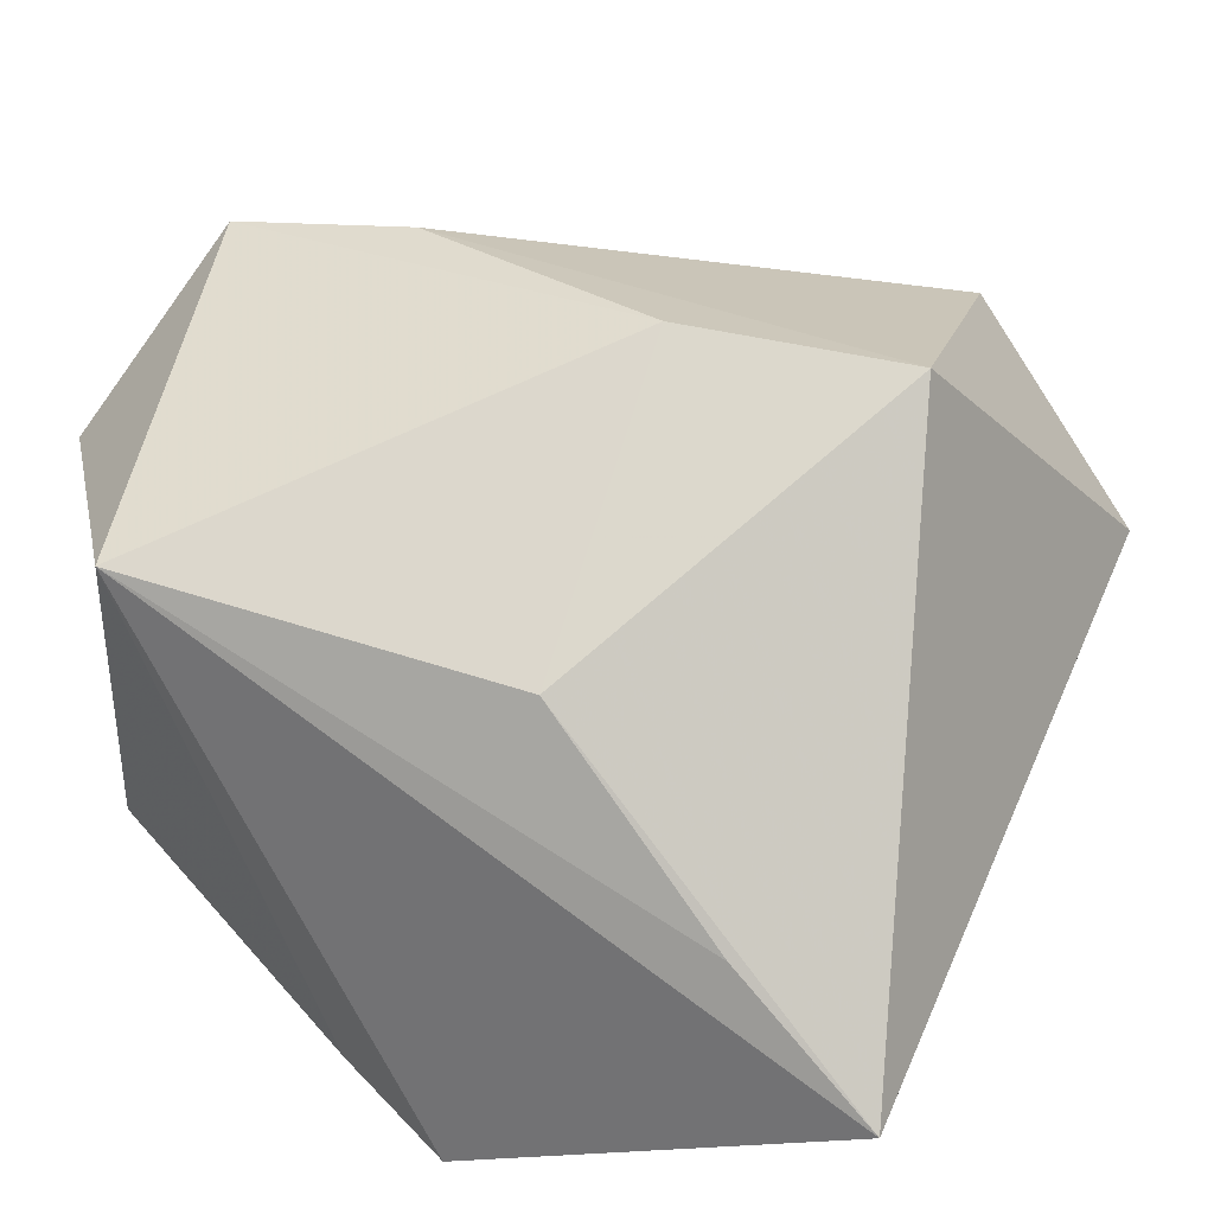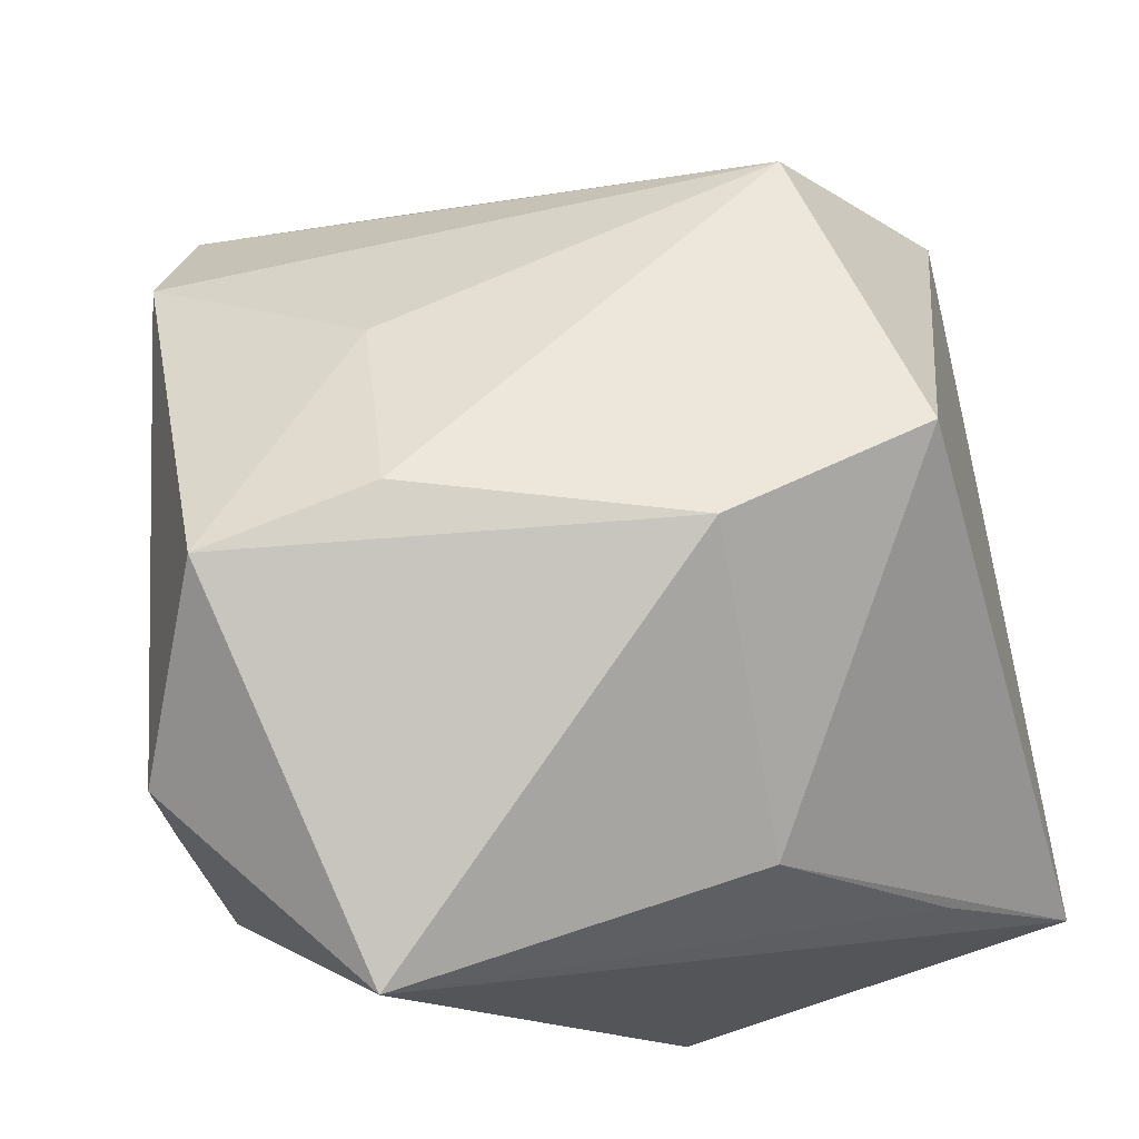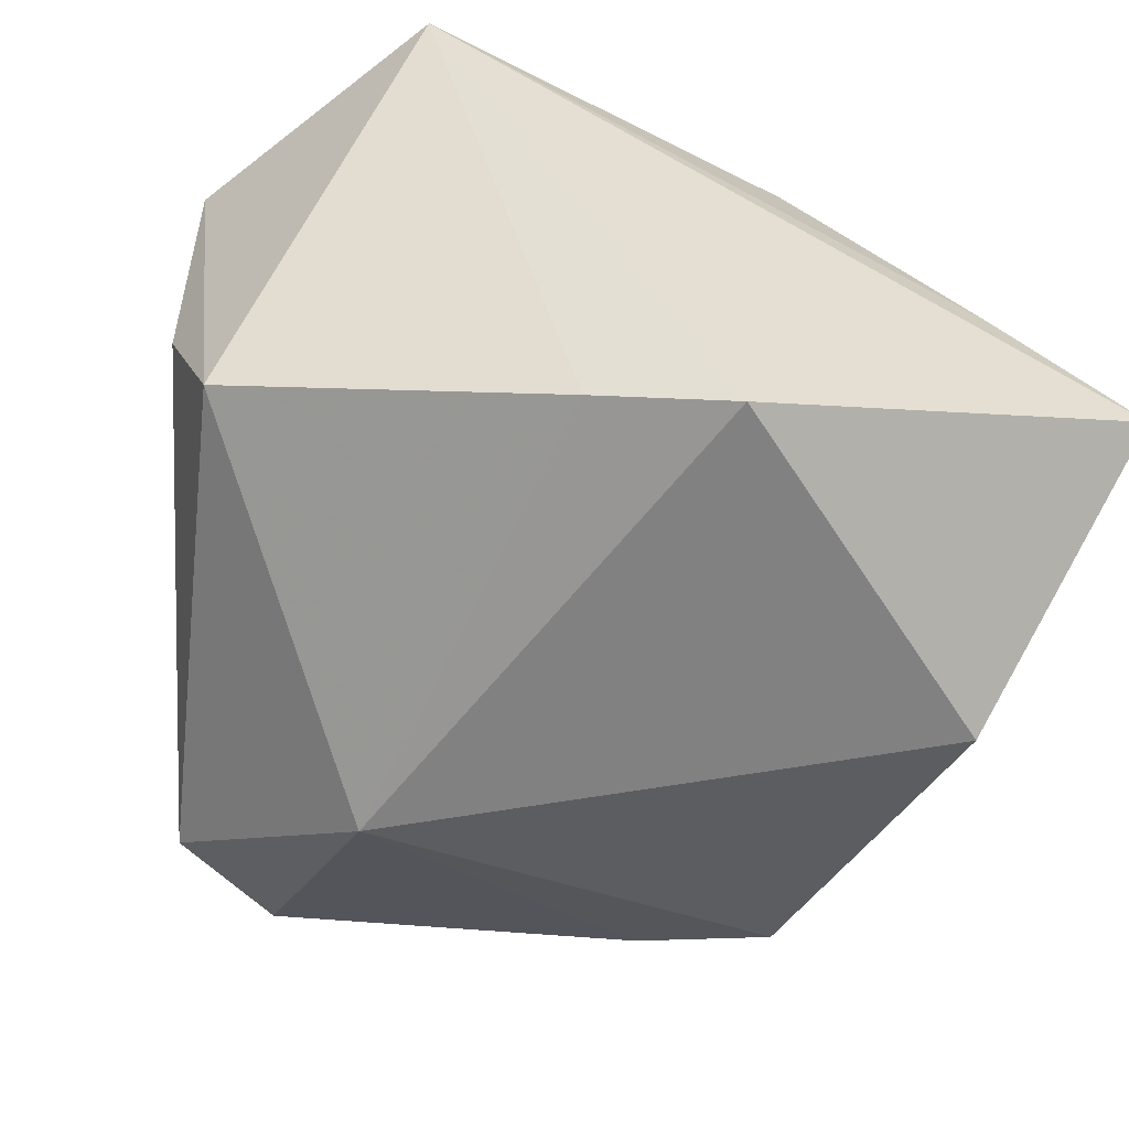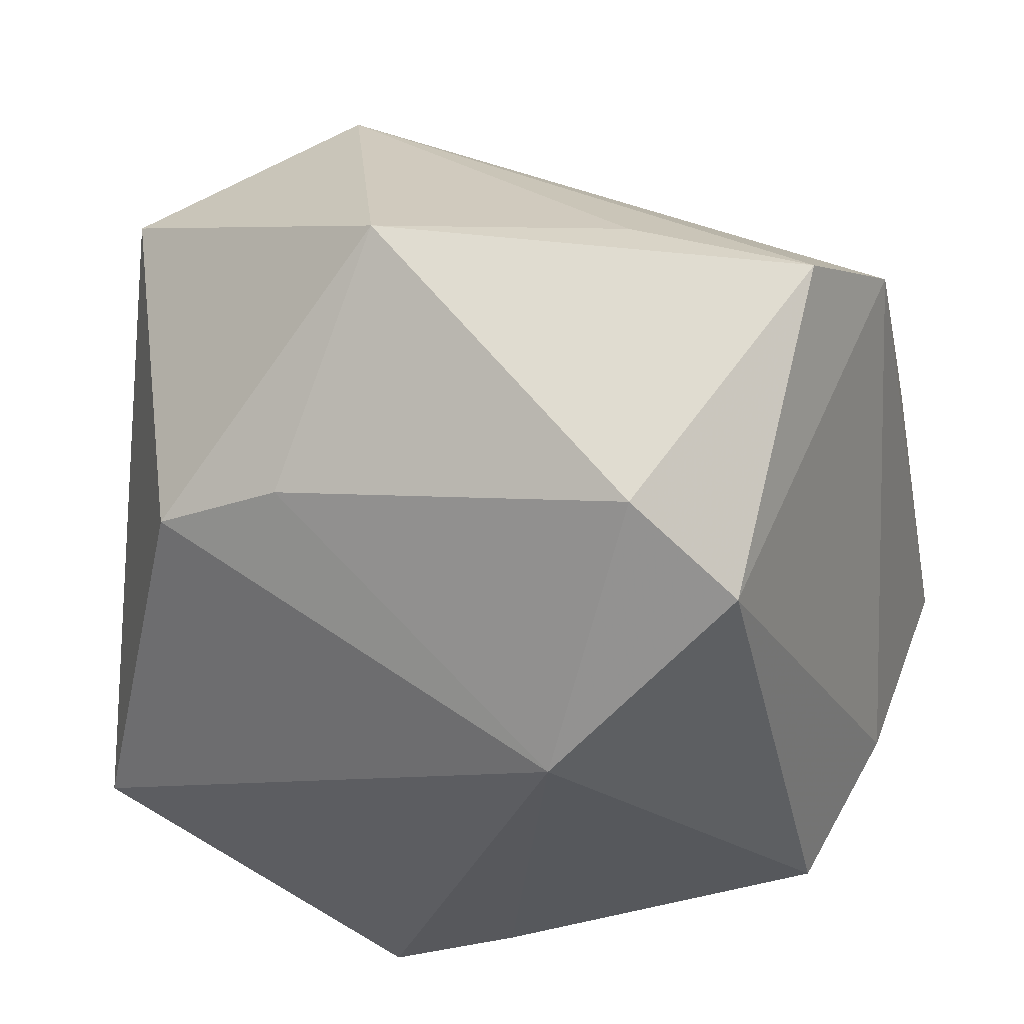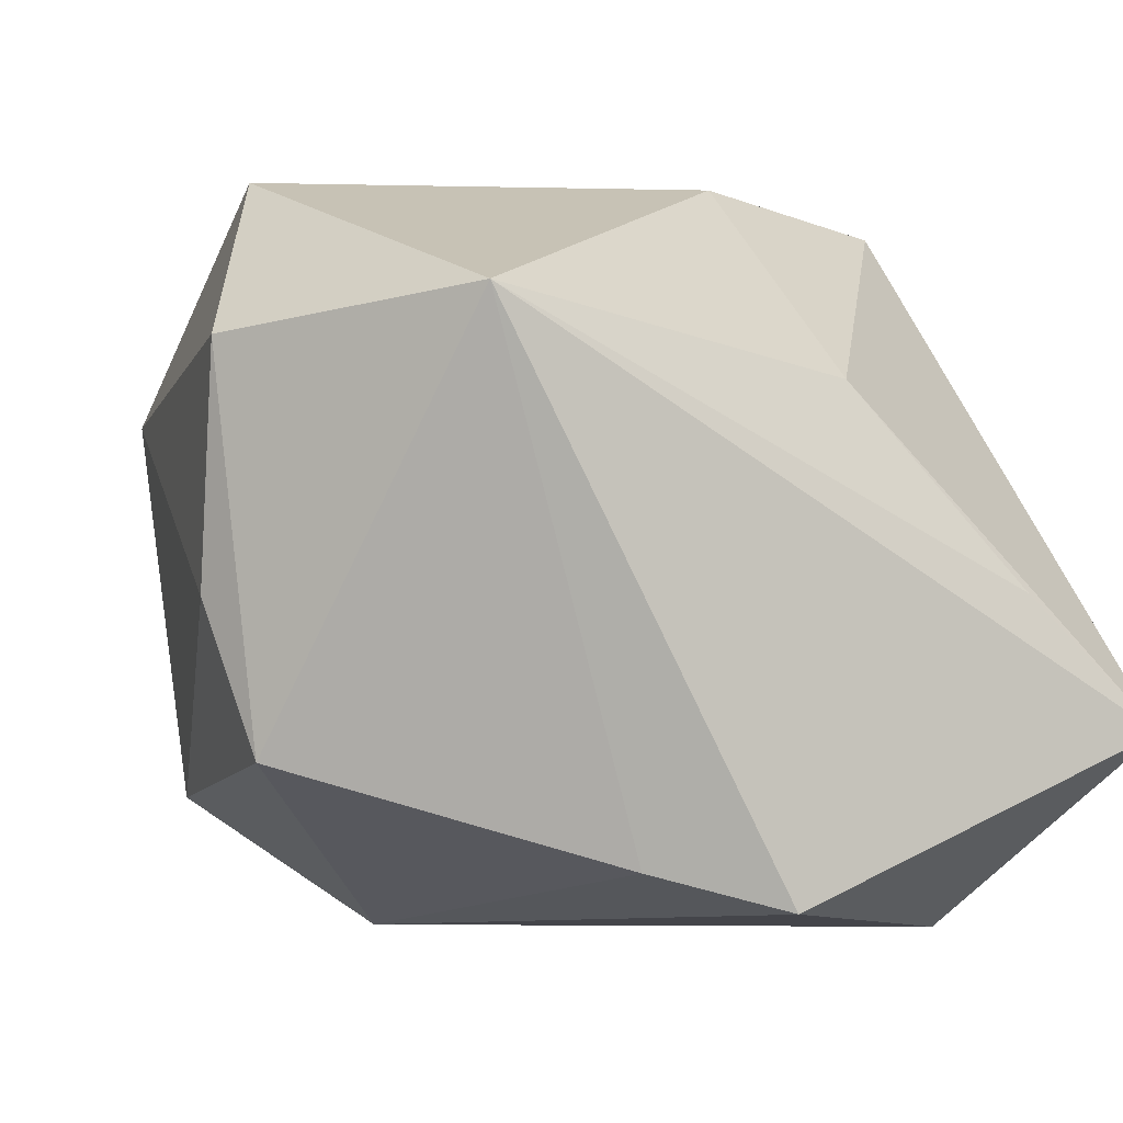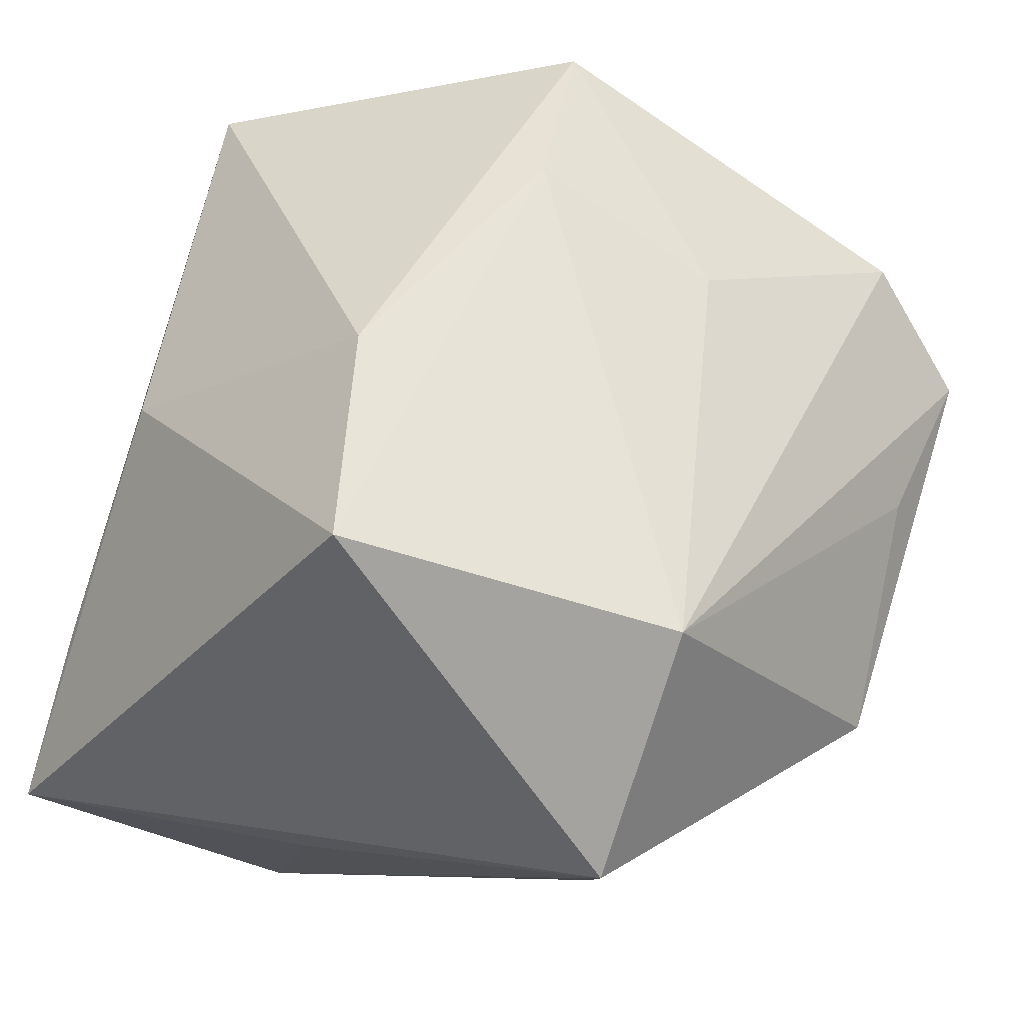
<metadata>
{"format":"obj","ext":"obj","renderer":"f3d","projection":"perspective","resolution":1024,"background":"white","views":[{"elev":30.6,"azim":22.3,"up":"+Z"},{"elev":67.9,"azim":-14.0,"up":"+Z"},{"elev":-54.2,"azim":-17.9,"up":"+Z"},{"elev":49.7,"azim":-160.4,"up":"+Y"},{"elev":-2.8,"azim":-26.1,"up":"+Z"},{"elev":53.2,"azim":107.9,"up":"+Z"}]}
</metadata>
<code>
v -0.006106 0.02663 0.003501
v 0.001265 -0.02363 -0.01893
v -0.02036 0.02162 0.009586
v 0.0163 0.01752 0.01624
v -0.02621 -0.009313 0.01166
v -0.0116 0.02273 -0.01305
v -0.009047 0.01209 0.01741
v 0.006006 -0.02097 0.009679
v -0.006184 -0.02021 -0.01679
v -0.009978 0.007452 -0.02138
v -0.01651 -0.02363 0.0133
v 0.01916 -0.002314 0.02105
v -0.02102 -0.0005221 0.02167
v -0.02426 -0.01121 -0.01103
v -0.01036 0.0007734 0.02253
v 0.009287 0.01684 -0.01436
v -0.0172 0.02777 0.003023
v 0.0263 0.01602 0.003921
v 0.007561 0.02775 -0.002324
v -0.02616 -0.007659 -0.002234
v 0.01655 -0.02288 -0.001847
v 0.006157 -0.005441 0.02265
v 0.02482 -0.003775 -0.005629
v 0.02484 -0.02363 -0.009597
v 0.01632 0.01288 -0.01571
v -0.01839 0.01799 -0.01392
v 0.01951 -0.00879 -0.02138
f 12 24 18
f 8 24 12
f 2 24 11
f 20 3 26
f 12 18 4
f 4 15 12
f 18 25 19
f 19 4 18
f 11 24 21
f 21 8 11
f 24 8 21
f 27 25 18
f 24 2 27
f 12 15 22
f 22 8 12
f 11 8 22
f 11 22 13
f 13 22 15
f 14 20 26
f 7 4 3
f 15 4 7
f 3 13 7
f 7 13 15
f 26 3 17
f 3 4 17
f 16 19 25
f 23 18 24
f 24 27 23
f 23 27 18
f 25 27 10
f 10 16 25
f 10 14 26
f 10 27 2
f 3 20 5
f 5 13 3
f 11 13 5
f 5 14 11
f 20 14 5
f 9 2 11
f 11 14 9
f 9 10 2
f 14 10 9
f 26 17 6
f 6 17 19
f 19 16 6
f 6 10 26
f 16 10 6
f 4 19 1
f 1 17 4
f 19 17 1

</code>
